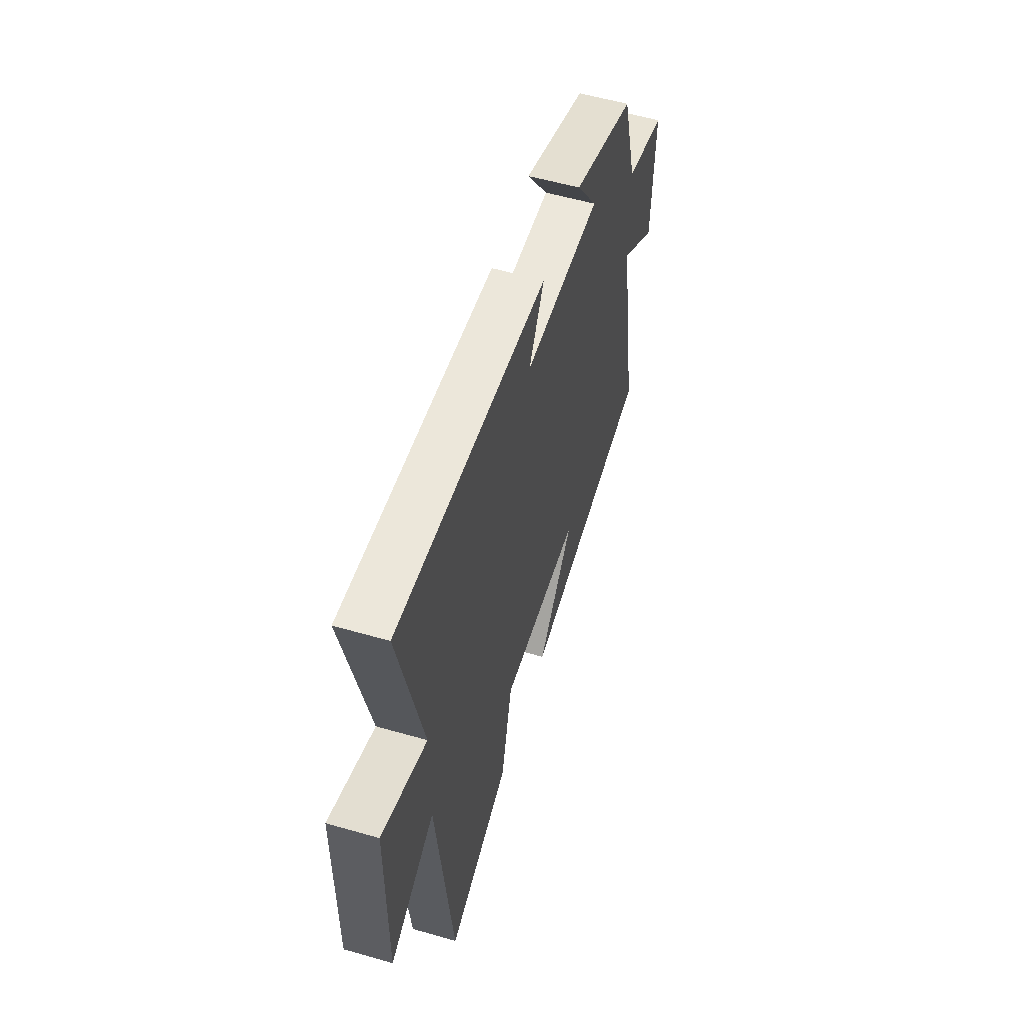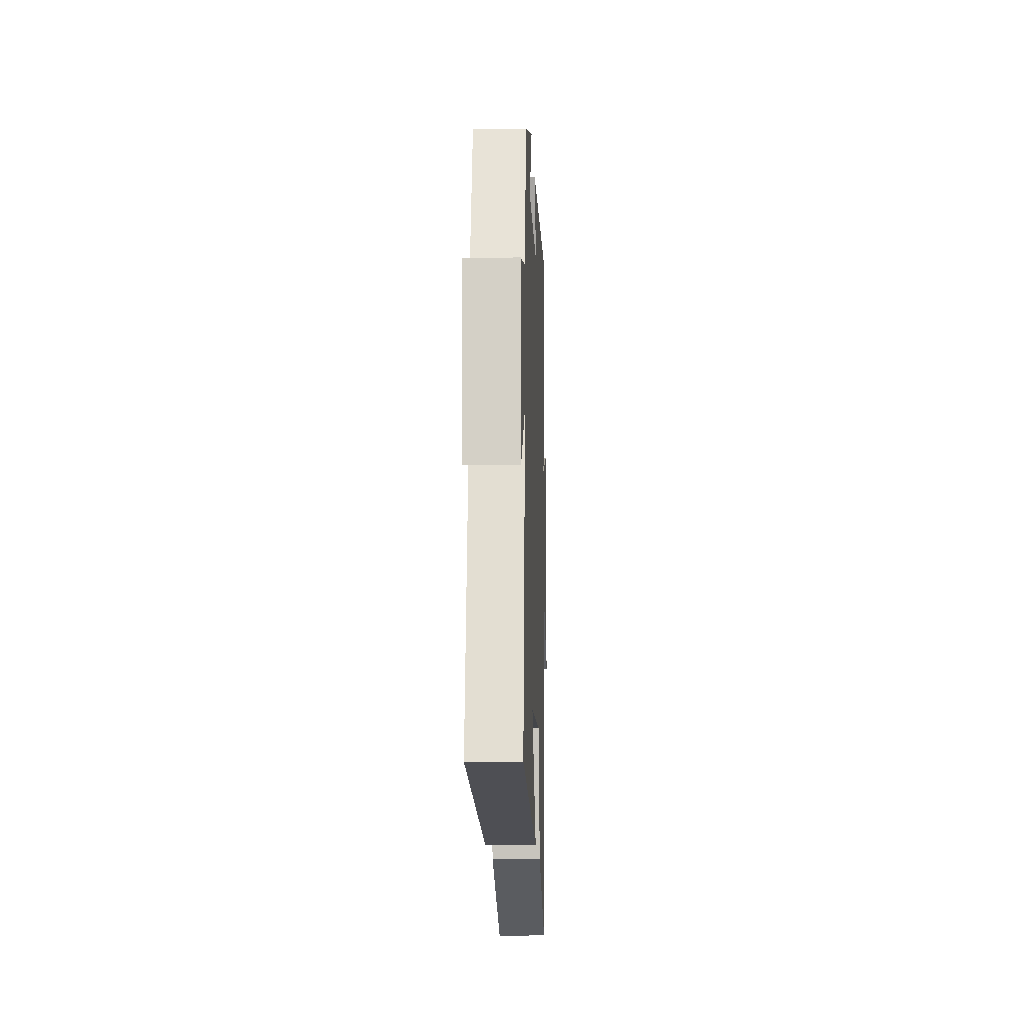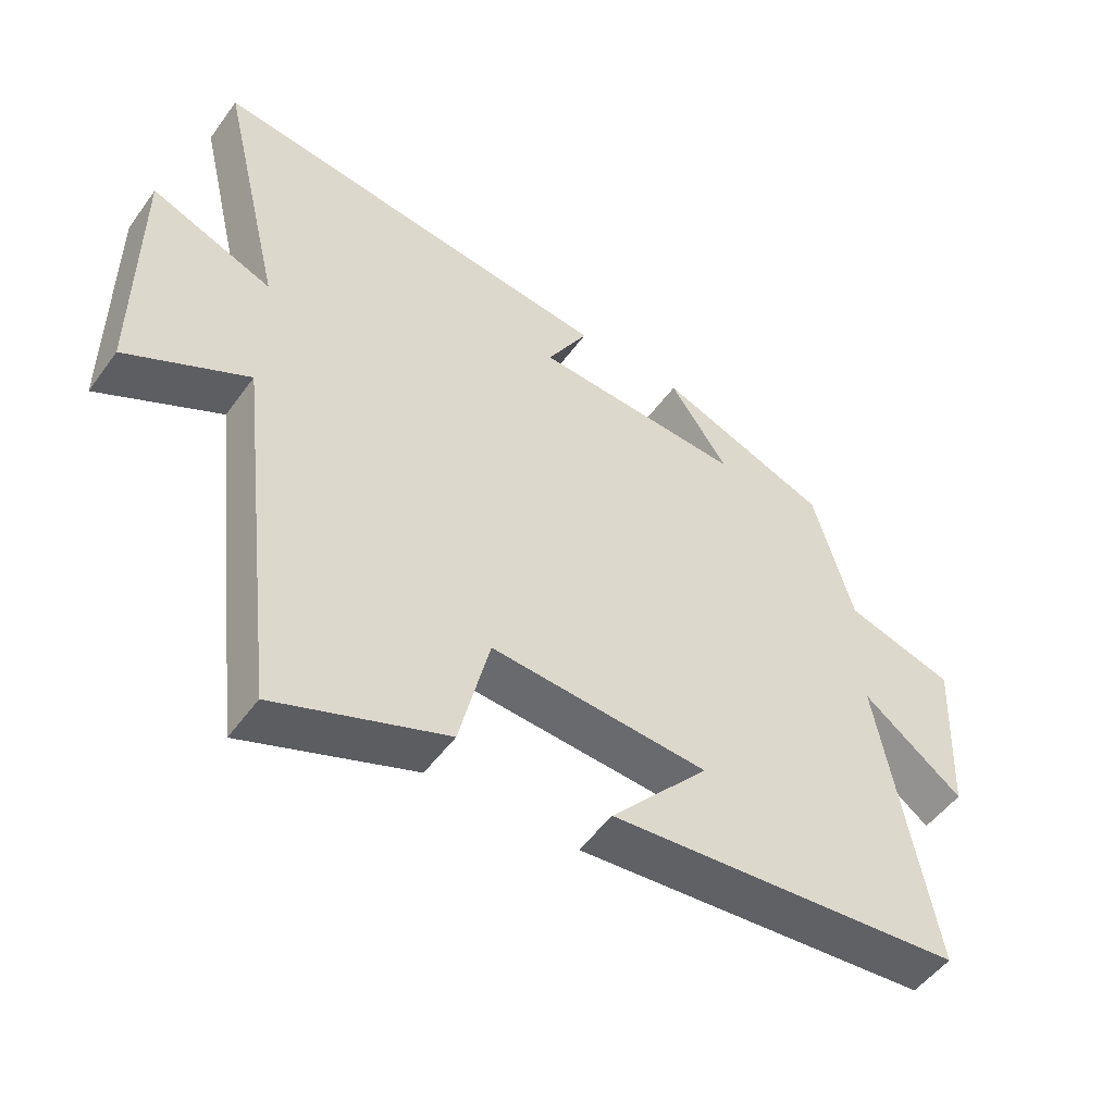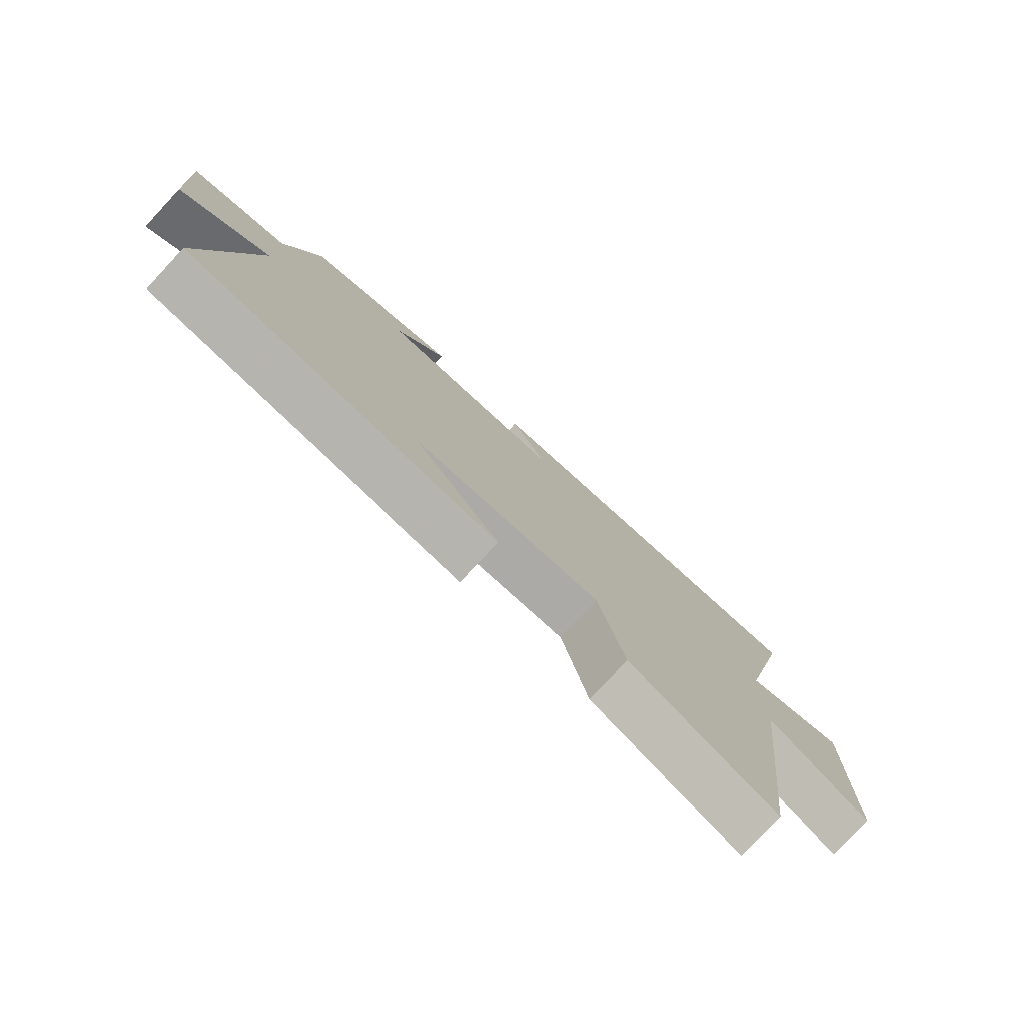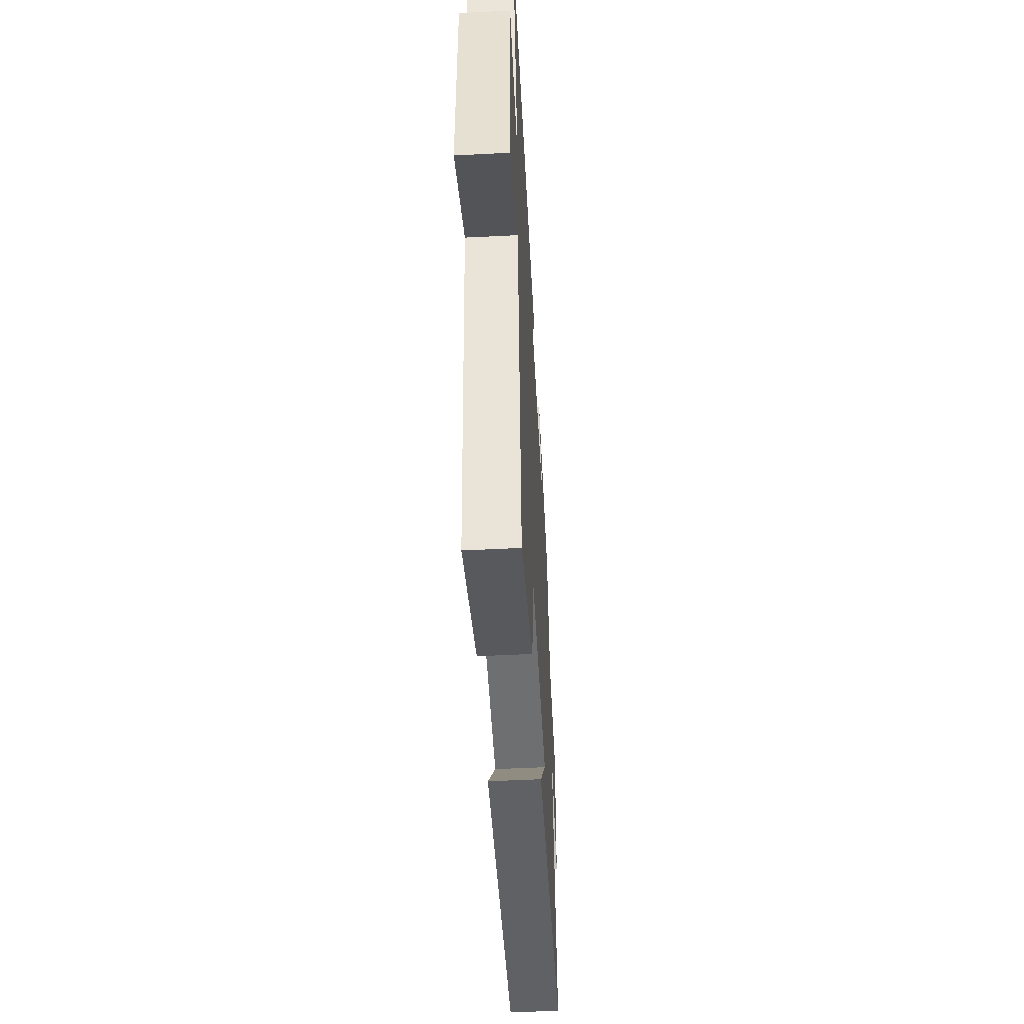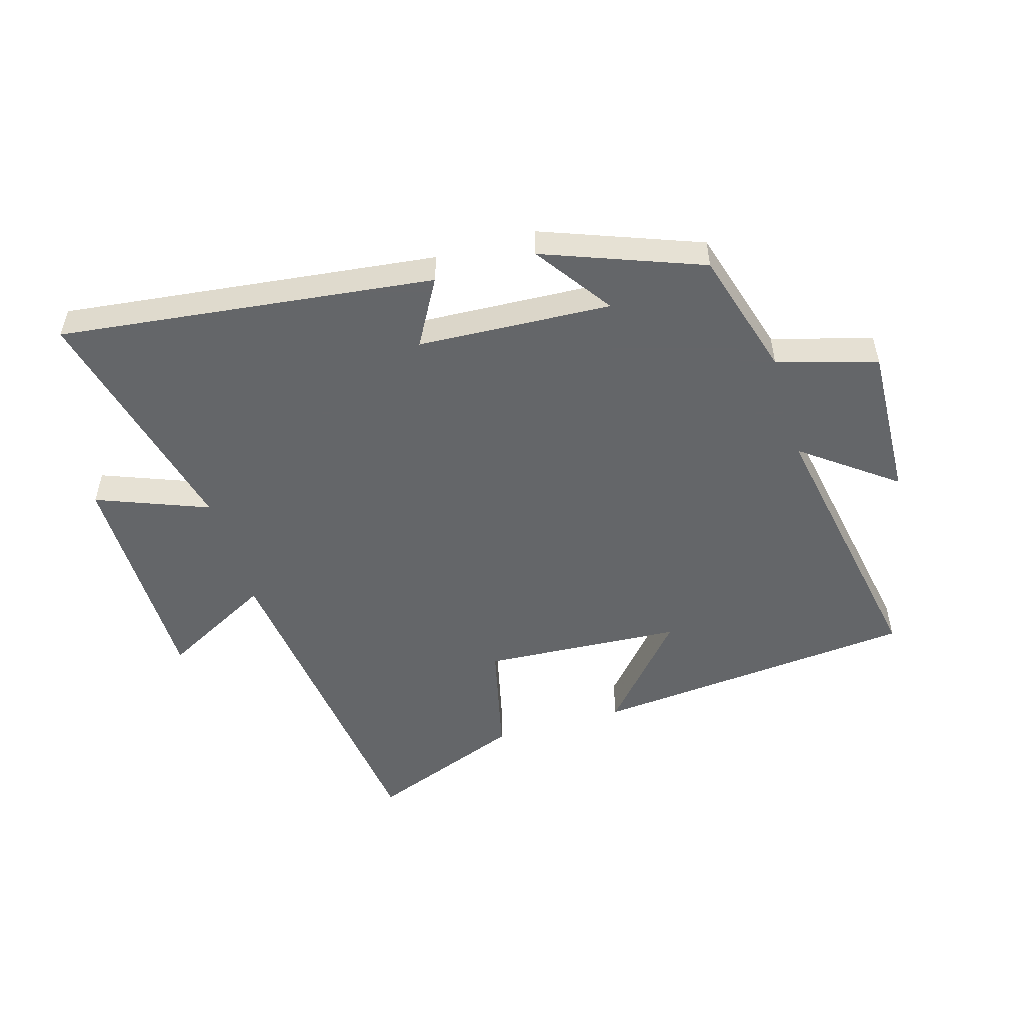
<metadata>
{"format":"obj","ext":"obj","renderer":"f3d","projection":"perspective","resolution":1024,"background":"white","views":[{"elev":55.9,"azim":-73.2,"up":"+Z"},{"elev":-13.4,"azim":92.1,"up":"+Z"},{"elev":-51.2,"azim":-34.9,"up":"+Z"},{"elev":-78.1,"azim":137.0,"up":"+Z"},{"elev":-50.8,"azim":-86.8,"up":"+Z"},{"elev":-51.7,"azim":16.7,"up":"+Y"}]}
</metadata>
<code>
v 0.44 0.07 0.401
v 0.5 0.07 0.191
v 0.663 0.07 0.143
v 0.651 0.07 -0.111
v 0.5 0.07 0.003
v 0.581 0.07 -0.453
v 0.047 0.07 -0.5
v 0.194 0.07 -0.333
v -0.132 0.07 -0.311
v -0.177 0.07 -0.5
v -0.433 0.07 -0.597
v -0.5 0.07 -0.034
v -0.682 0.07 -0.13
v -0.682 0.07 0.248
v -0.5 0.07 0.176
v -0.596 0.07 0.576
v 0.016 0.07 0.5
v -0.046 0.07 0.391
v 0.27 0.07 0.373
v 0.182 0.07 0.5
v 0.44 0 0.401
v 0.5 0 0.191
v 0.663 0 0.143
v 0.651 0 -0.111
v 0.5 0 0.003
v 0.581 0 -0.453
v 0.047 0 -0.5
v 0.194 0 -0.333
v -0.132 0 -0.311
v -0.177 0 -0.5
v -0.433 0 -0.597
v -0.5 0 -0.034
v -0.682 0 -0.13
v -0.682 0 0.248
v -0.5 0 0.176
v -0.596 0 0.576
v 0.016 0 0.5
v -0.046 0 0.391
v 0.27 0 0.373
v 0.182 0 0.5
f 19 20 1 2
f 18 19 2
f 15 16 17 18
f 15 18 2
f 12 13 14 15
f 9 10 11 12
f 8 9 12 15
f 5 6 7 8
f 5 8 15 2
f 2 3 4 5
f 22 21 40 39
f 22 39 38
f 38 37 36 35
f 22 38 35
f 35 34 33 32
f 32 31 30 29
f 35 32 29 28
f 28 27 26 25
f 22 35 28 25
f 25 24 23 22
f 1 21 22 2
f 2 22 23 3
f 3 23 24 4
f 4 24 25 5
f 5 25 26 6
f 6 26 27 7
f 7 27 28 8
f 8 28 29 9
f 9 29 30 10
f 10 30 31 11
f 11 31 32 12
f 12 32 33 13
f 13 33 34 14
f 14 34 35 15
f 15 35 36 16
f 16 36 37 17
f 17 37 38 18
f 18 38 39 19
f 19 39 40 20
f 20 40 21 1

</code>
